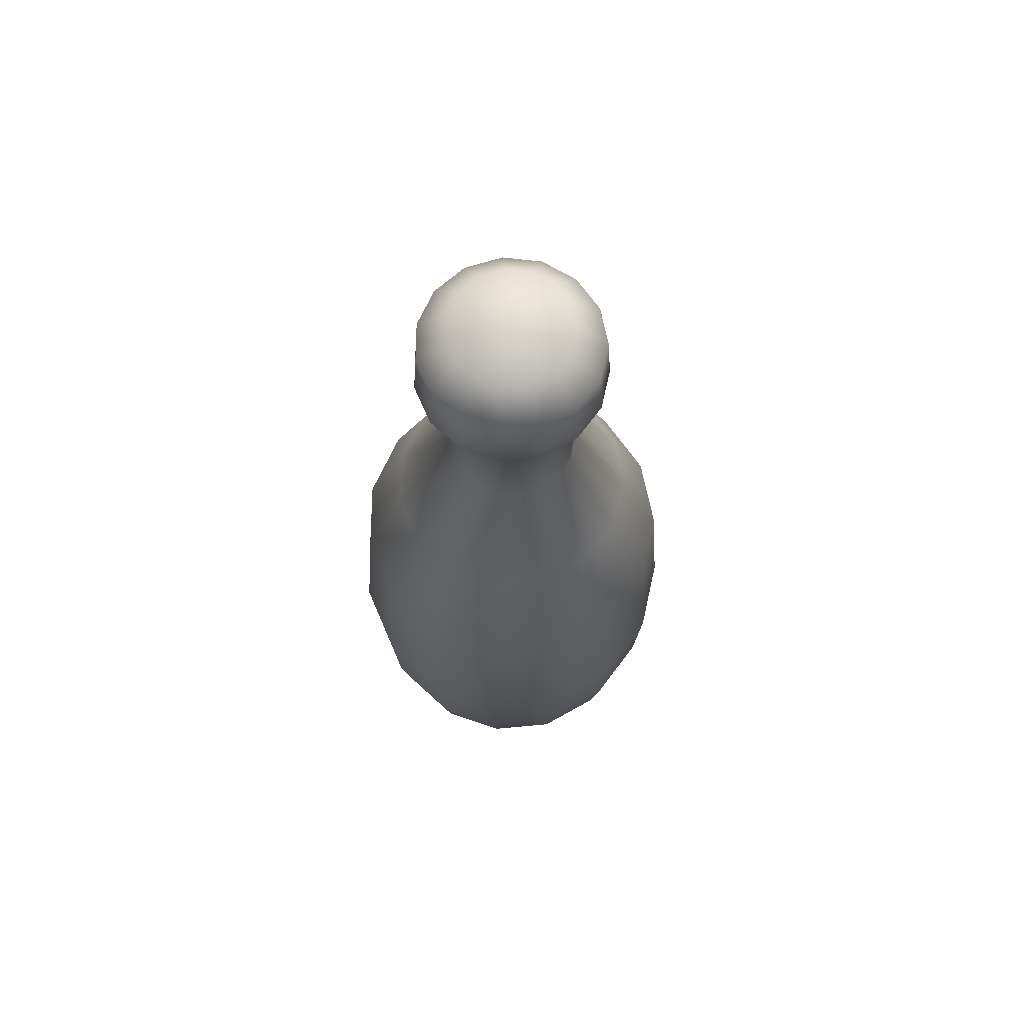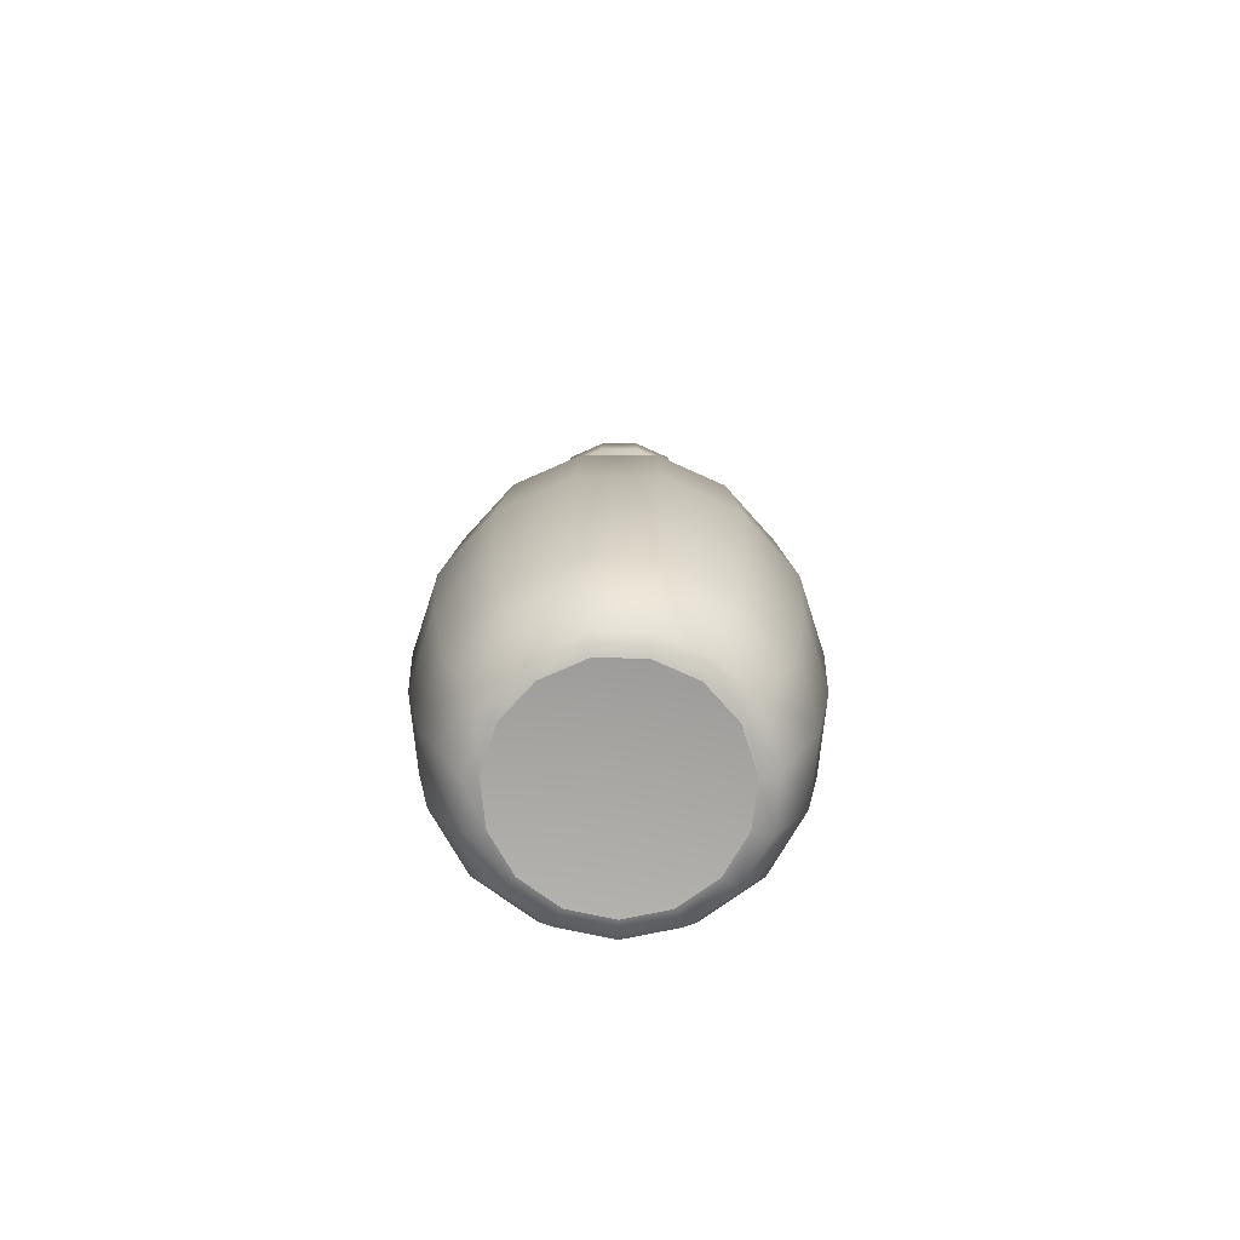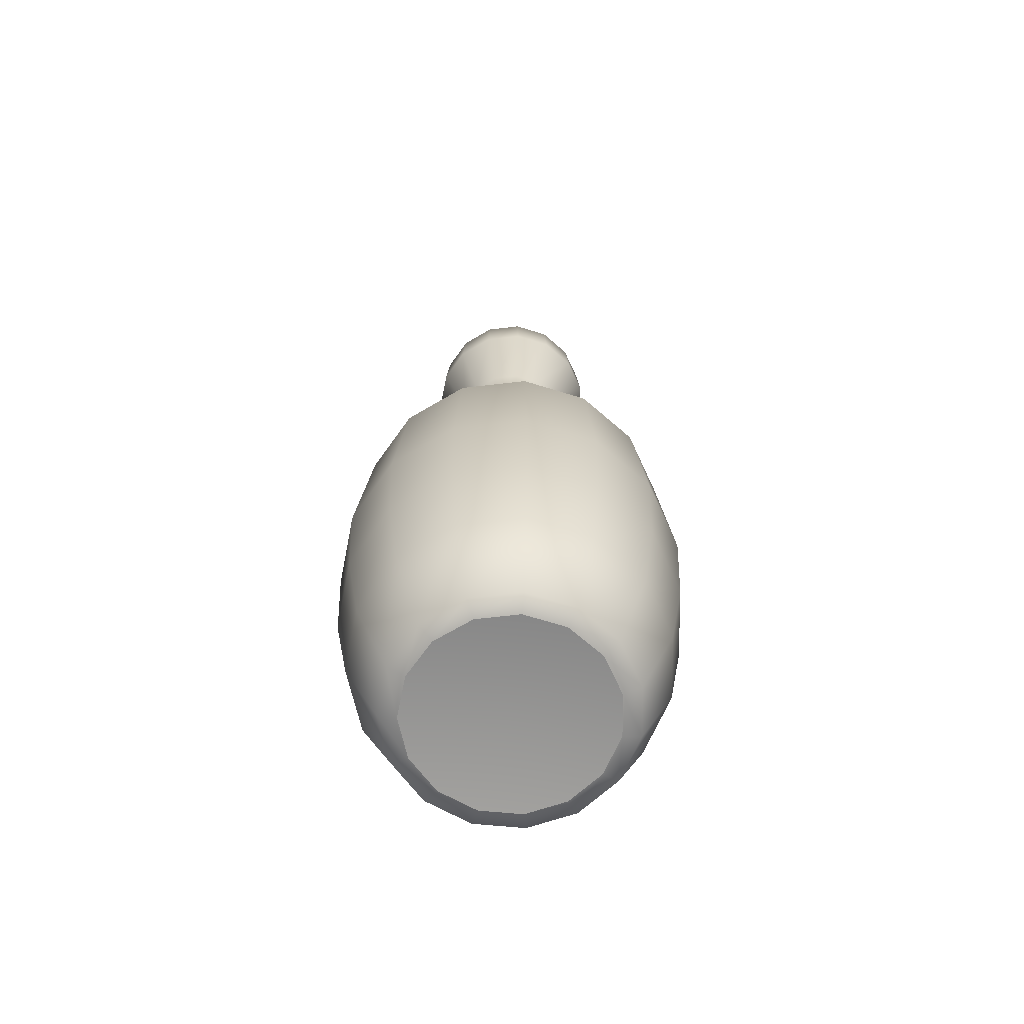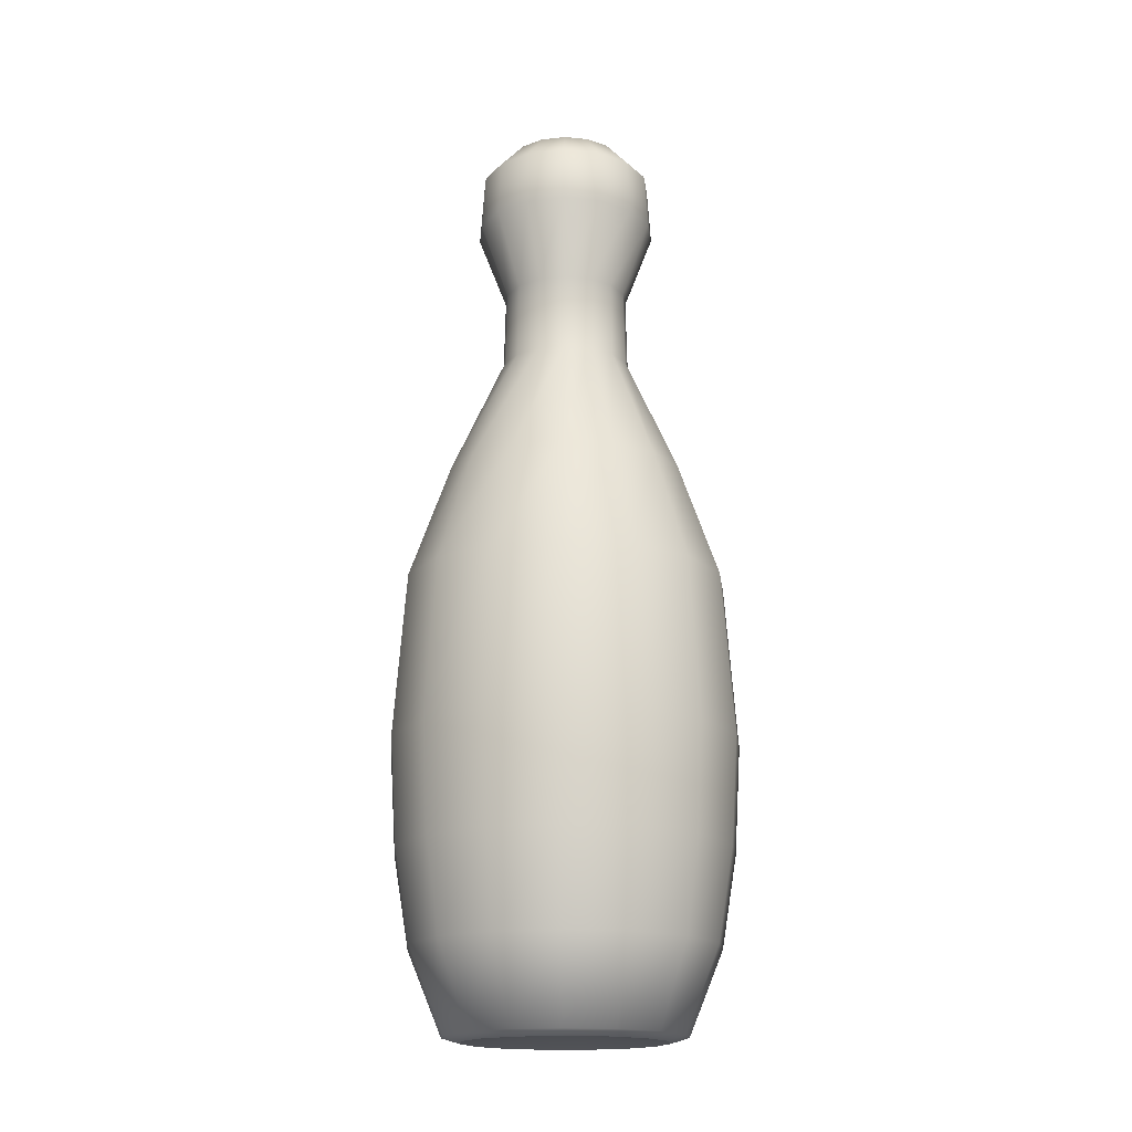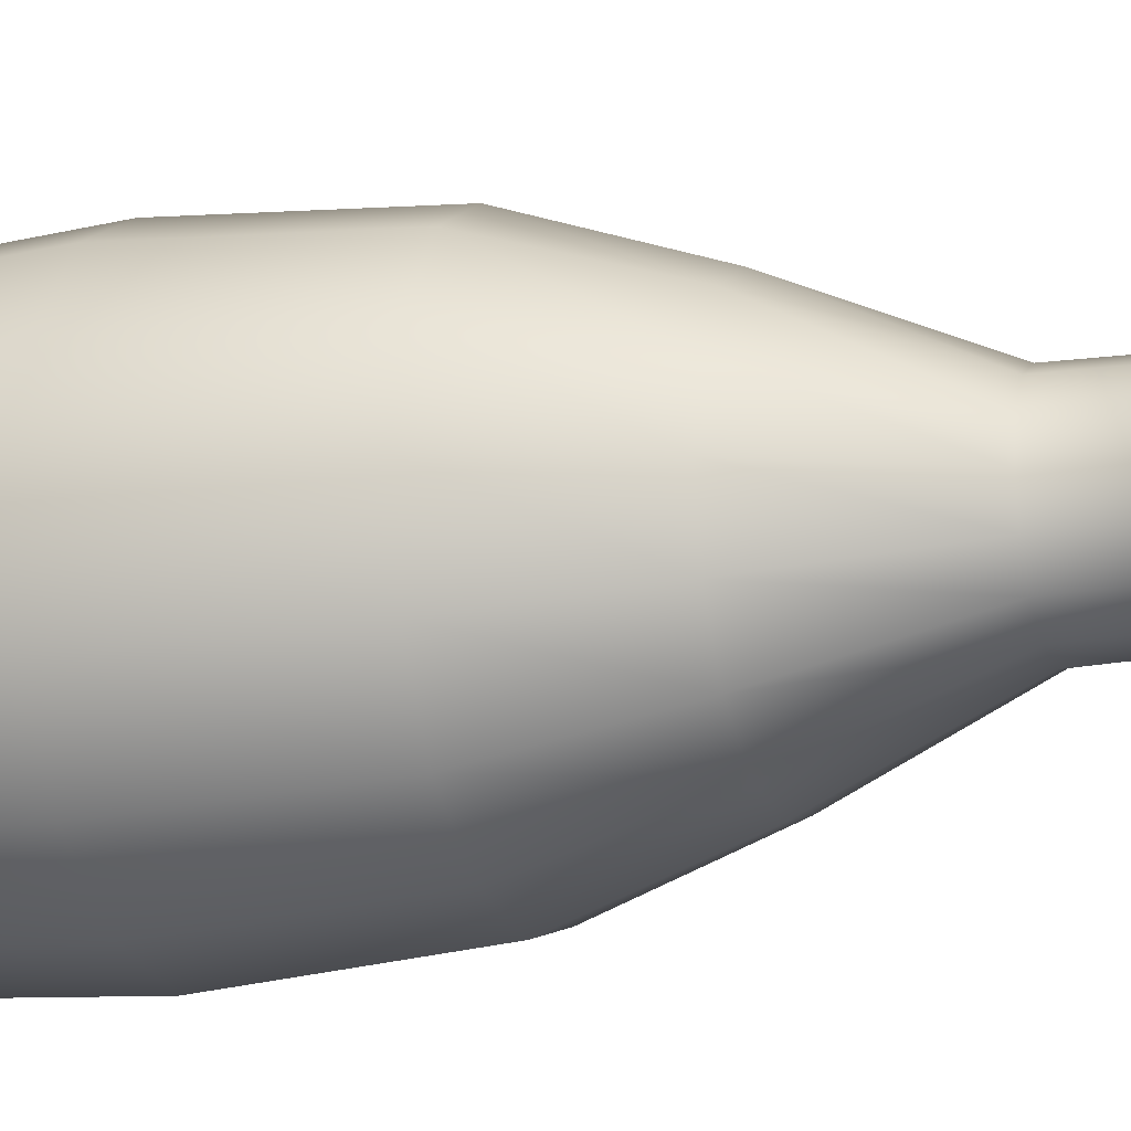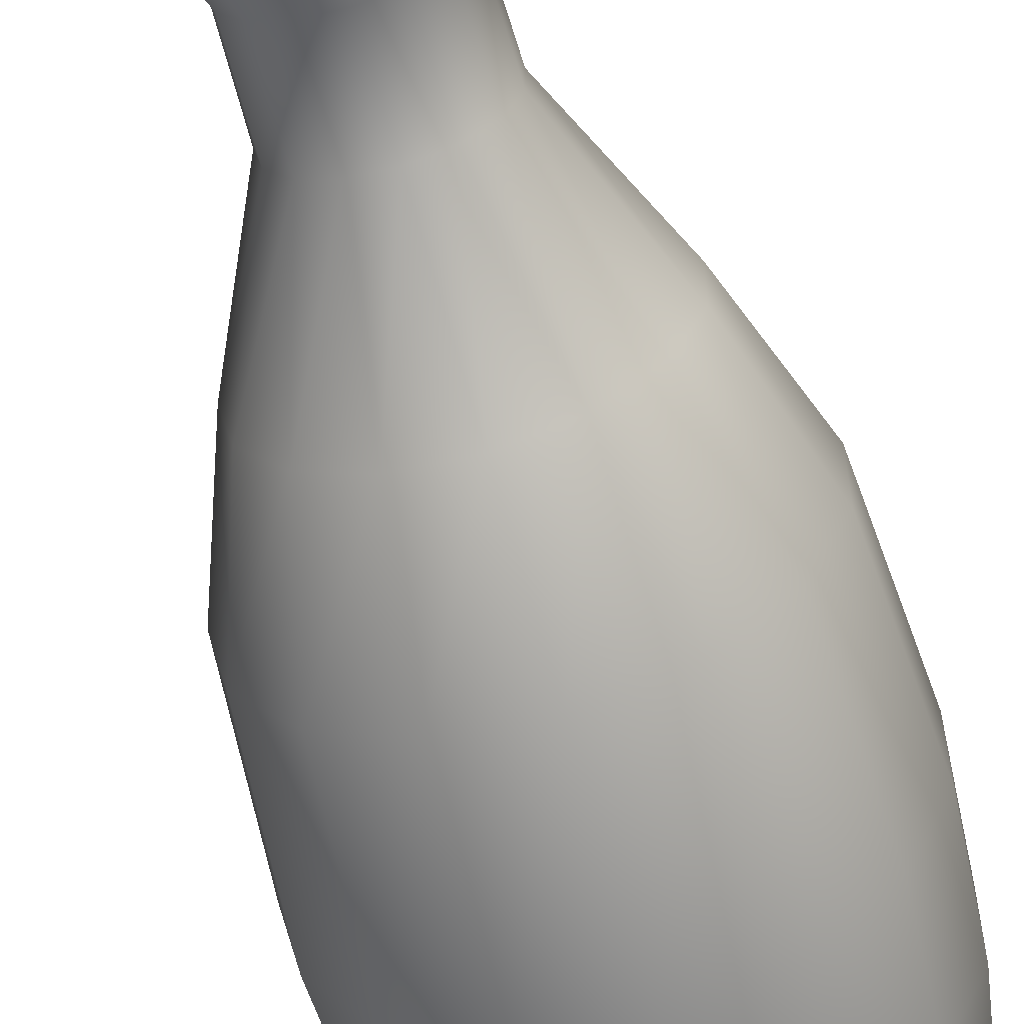
<metadata>
{"format":"obj","ext":"obj","renderer":"f3d","projection":"perspective","resolution":1024,"background":"white","views":[{"elev":68.9,"azim":48.7,"up":"+Y"},{"elev":-74.9,"azim":-42.2,"up":"+Y"},{"elev":-67.4,"azim":-35.3,"up":"+Y"},{"elev":-17.0,"azim":43.0,"up":"+Y"},{"elev":-18.2,"azim":107.9,"up":"+Z"},{"elev":-62.0,"azim":-164.7,"up":"+Z"}]}
</metadata>
<code>
g default
v 1.25 0.1083 -0.421
v 1.157 0.1083 -0.5487
v 1.02 0.1083 -0.6276
v 0.8633 0.1083 -0.6441
v 0.7132 0.1083 -0.5953
v 0.596 0.1083 -0.4897
v 0.5318 0.1083 -0.3455
v 0.5318 0.1083 -0.1877
v 0.596 0.1083 -0.04355
v 0.7132 0.1083 0.06206
v 0.8633 0.1083 0.1108
v 1.02 0.1083 0.09433
v 1.157 0.1083 0.01542
v 1.25 0.1083 -0.1123
v 1.283 0.1083 -0.2666
v 1.428 0.4426 -0.5013
v 1.287 0.4426 -0.6954
v 1.079 0.4426 -0.8154
v 0.8405 0.4426 -0.8405
v 0.6123 0.4426 -0.7663
v 0.434 0.4426 -0.6058
v 0.3365 0.4426 -0.3866
v 0.3365 0.4426 -0.1467
v 0.434 0.4426 0.07252
v 0.6123 0.4426 0.2331
v 0.8405 0.4426 0.3072
v 1.079 0.4426 0.2821
v 1.287 0.4426 0.1622
v 1.428 0.4426 -0.03194
v 1.478 0.4426 -0.2666
v 1.479 0.7874 -0.5243
v 1.324 0.7874 -0.7375
v 1.096 0.7874 -0.8692
v 0.834 0.7874 -0.8968
v 0.5834 0.7874 -0.8153
v 0.3876 0.7874 -0.6391
v 0.2805 0.7874 -0.3984
v 0.2805 0.7874 -0.1349
v 0.3876 0.7874 0.1058
v 0.5834 0.7874 0.2821
v 0.834 0.7874 0.3635
v 1.096 0.7874 0.336
v 1.324 0.7874 0.2042
v 1.479 0.7874 -0.008924
v 1.534 0.7874 -0.2666
v 1.5 1.19 -0.5338
v 1.339 1.19 -0.7547
v 1.103 1.19 -0.8913
v 0.8313 1.19 -0.9199
v 0.5716 1.19 -0.8355
v 0.3686 1.19 -0.6527
v 0.2575 1.19 -0.4032
v 0.2575 1.19 -0.1301
v 0.3686 1.19 0.1194
v 0.5716 1.19 0.3022
v 0.8313 1.19 0.3866
v 1.103 1.19 0.358
v 1.339 1.19 0.2215
v 1.5 1.19 0.000522
v 1.557 1.19 -0.2666
v 1.457 1.798 -0.5143
v 1.308 1.798 -0.7191
v 1.089 1.798 -0.8457
v 0.8369 1.798 -0.8722
v 0.5961 1.798 -0.7939
v 0.4079 1.798 -0.6245
v 0.3049 1.798 -0.3932
v 0.3049 1.798 -0.14
v 0.4079 1.798 0.09125
v 0.5961 1.798 0.2607
v 0.8369 1.798 0.3389
v 1.089 1.798 0.3124
v 1.308 1.798 0.1858
v 1.457 1.798 -0.01898
v 1.509 1.798 -0.2666
v 1.109 3.593 -0.3577
v 1.055 3.593 -0.4331
v 0.9739 3.593 -0.4796
v 0.8813 3.593 -0.4894
v 0.7927 3.593 -0.4606
v 0.7235 3.593 -0.3983
v 0.6856 3.593 -0.3132
v 0.6856 3.593 -0.2201
v 0.7235 3.593 -0.135
v 0.7927 3.593 -0.07269
v 0.8813 3.593 -0.04391
v 0.9739 3.593 -0.05364
v 1.055 3.593 -0.1002
v 1.109 3.593 -0.1755
v 1.129 3.593 -0.2666
v 0.9008 0.14 -0.2666
v 0.9025 3.662 -0.2666
v 1.205 2.234 0.07008
v 1.042 2.234 0.1643
v 0.8548 2.234 0.184
v 0.6757 2.234 0.1258
v 0.5356 2.234 -0.000311
v 0.459 2.234 -0.1724
v 0.459 2.234 -0.3608
v 0.5356 2.234 -0.533
v 0.6757 2.234 -0.659
v 0.8548 2.234 -0.7172
v 1.042 2.234 -0.6976
v 1.205 2.234 -0.6033
v 1.316 2.234 -0.4509
v 1.355 2.234 -0.2666
v 1.316 2.234 -0.08234
v 1.069 2.689 -0.08366
v 0.9805 2.689 -0.03246
v 0.8787 2.689 -0.02176
v 0.7814 2.689 -0.0534
v 0.7053 2.689 -0.1219
v 0.6636 2.689 -0.2154
v 0.6636 2.689 -0.3178
v 0.7053 2.689 -0.4114
v 0.7814 2.689 -0.4799
v 0.8787 2.689 -0.5115
v 0.9805 2.689 -0.5008
v 1.069 2.689 -0.4496
v 1.129 2.689 -0.3668
v 1.151 2.689 -0.2666
v 1.129 2.689 -0.1665
v 1.065 2.981 -0.08896
v 0.9784 2.981 -0.03925
v 0.8796 2.981 -0.02886
v 0.785 2.981 -0.05958
v 0.7111 2.981 -0.1261
v 0.6707 2.981 -0.2169
v 0.6707 2.981 -0.3163
v 0.7111 2.981 -0.4072
v 0.785 2.981 -0.4737
v 0.8796 2.981 -0.5044
v 0.9784 2.981 -0.494
v 1.065 2.981 -0.4443
v 1.123 2.981 -0.3639
v 1.144 2.981 -0.2666
v 1.123 2.981 -0.1694
v 0.73 3.265 -0.567
v 0.8671 3.265 -0.6115
v 1.011 3.265 -0.5965
v 1.135 3.265 -0.5244
v 1.22 3.265 -0.4077
v 1.25 3.265 -0.2666
v 1.22 3.265 -0.1256
v 1.135 3.265 -0.008906
v 1.011 3.265 0.0632
v 0.8671 3.265 0.07827
v 0.73 3.265 0.03371
v 0.6228 3.265 -0.06278
v 0.5641 3.265 -0.1945
v 0.5641 3.265 -0.3387
v 0.6228 3.265 -0.4705
v 1.006 3.478 -0.5824
v 1.126 3.478 -0.5133
v 1.207 3.478 -0.4017
v 1.236 3.478 -0.2666
v 1.207 3.478 -0.1316
v 1.126 3.478 -0.01992
v 1.006 3.478 0.04911
v 0.8688 3.478 0.06354
v 0.7375 3.478 0.02088
v 0.6349 3.478 -0.07149
v 0.5788 3.478 -0.1976
v 0.5788 3.478 -0.3357
v 0.6349 3.478 -0.4618
v 0.7375 3.478 -0.5541
v 0.8688 3.478 -0.5968
v 0.5394 0.1289 -0.5302
v 0.678 0.1289 -0.655
v 0.8554 0.1289 -0.7127
v 1.041 0.1289 -0.6932
v 1.202 0.1289 -0.5999
v 1.312 0.1289 -0.449
v 1.351 0.1289 -0.2666
v 1.312 0.1289 -0.08422
v 1.202 0.1289 0.06666
v 1.041 0.1289 0.1599
v 0.8554 0.1289 0.1794
v 0.678 0.1289 0.1218
v 0.5394 0.1289 -0.003018
v 0.4636 0.1289 -0.1734
v 0.4636 0.1289 -0.3599
g pCylinder1
f 1 2 172 173
f 2 3 171 172
f 3 4 170 171
f 4 5 169 170
f 5 6 168 169
f 6 7 182 168
f 7 8 181 182
f 8 9 180 181
f 9 10 179 180
f 10 11 178 179
f 11 12 177 178
f 12 13 176 177
f 13 14 175 176
f 14 15 174 175
f 15 1 173 174
f 16 17 32 31
f 17 18 33 32
f 18 19 34 33
f 19 20 35 34
f 20 21 36 35
f 21 22 37 36
f 22 23 38 37
f 23 24 39 38
f 24 25 40 39
f 25 26 41 40
f 26 27 42 41
f 27 28 43 42
f 28 29 44 43
f 29 30 45 44
f 30 16 31 45
f 31 32 47 46
f 32 33 48 47
f 33 34 49 48
f 34 35 50 49
f 35 36 51 50
f 36 37 52 51
f 37 38 53 52
f 38 39 54 53
f 39 40 55 54
f 40 41 56 55
f 41 42 57 56
f 42 43 58 57
f 43 44 59 58
f 44 45 60 59
f 45 31 46 60
f 46 47 62 61
f 47 48 63 62
f 48 49 64 63
f 49 50 65 64
f 50 51 66 65
f 51 52 67 66
f 52 53 68 67
f 53 54 69 68
f 54 55 70 69
f 55 56 71 70
f 56 57 72 71
f 57 58 73 72
f 58 59 74 73
f 59 60 75 74
f 60 46 61 75
f 61 62 104 105
f 62 63 103 104
f 63 64 102 103
f 64 65 101 102
f 65 66 100 101
f 66 67 99 100
f 67 68 98 99
f 68 69 97 98
f 69 70 96 97
f 70 71 95 96
f 71 72 94 95
f 72 73 93 94
f 73 74 107 93
f 74 75 106 107
f 75 61 105 106
f 2 1 91
f 3 2 91
f 4 3 91
f 5 4 91
f 6 5 91
f 7 6 91
f 8 7 91
f 9 8 91
f 10 9 91
f 11 10 91
f 12 11 91
f 13 12 91
f 14 13 91
f 15 14 91
f 1 15 91
f 76 77 92
f 77 78 92
f 78 79 92
f 79 80 92
f 80 81 92
f 81 82 92
f 82 83 92
f 83 84 92
f 84 85 92
f 85 86 92
f 86 87 92
f 87 88 92
f 88 89 92
f 89 90 92
f 90 76 92
f 94 93 108 109
f 95 94 109 110
f 96 95 110 111
f 97 96 111 112
f 98 97 112 113
f 99 98 113 114
f 100 99 114 115
f 101 100 115 116
f 102 101 116 117
f 103 102 117 118
f 104 103 118 119
f 105 104 119 120
f 106 105 120 121
f 107 106 121 122
f 93 107 122 108
f 109 108 123 124
f 110 109 124 125
f 111 110 125 126
f 112 111 126 127
f 113 112 127 128
f 114 113 128 129
f 115 114 129 130
f 116 115 130 131
f 117 116 131 132
f 118 117 132 133
f 119 118 133 134
f 120 119 134 135
f 121 120 135 136
f 122 121 136 137
f 108 122 137 123
f 124 123 145 146
f 125 124 146 147
f 126 125 147 148
f 127 126 148 149
f 128 127 149 150
f 129 128 150 151
f 130 129 151 152
f 131 130 152 138
f 132 131 138 139
f 133 132 139 140
f 134 133 140 141
f 135 134 141 142
f 136 135 142 143
f 137 136 143 144
f 123 137 144 145
f 139 138 166 167
f 140 139 167 153
f 141 140 153 154
f 142 141 154 155
f 143 142 155 156
f 144 143 156 157
f 145 144 157 158
f 146 145 158 159
f 147 146 159 160
f 148 147 160 161
f 149 148 161 162
f 150 149 162 163
f 151 150 163 164
f 152 151 164 165
f 138 152 165 166
f 154 153 78 77
f 155 154 77 76
f 156 155 76 90
f 157 156 90 89
f 158 157 89 88
f 159 158 88 87
f 160 159 87 86
f 161 160 86 85
f 162 161 85 84
f 163 162 84 83
f 164 163 83 82
f 165 164 82 81
f 166 165 81 80
f 167 166 80 79
f 153 167 79 78
f 169 168 21 20
f 170 169 20 19
f 171 170 19 18
f 172 171 18 17
f 173 172 17 16
f 174 173 16 30
f 175 174 30 29
f 176 175 29 28
f 177 176 28 27
f 178 177 27 26
f 179 178 26 25
f 180 179 25 24
f 181 180 24 23
f 182 181 23 22
f 168 182 22 21

</code>
